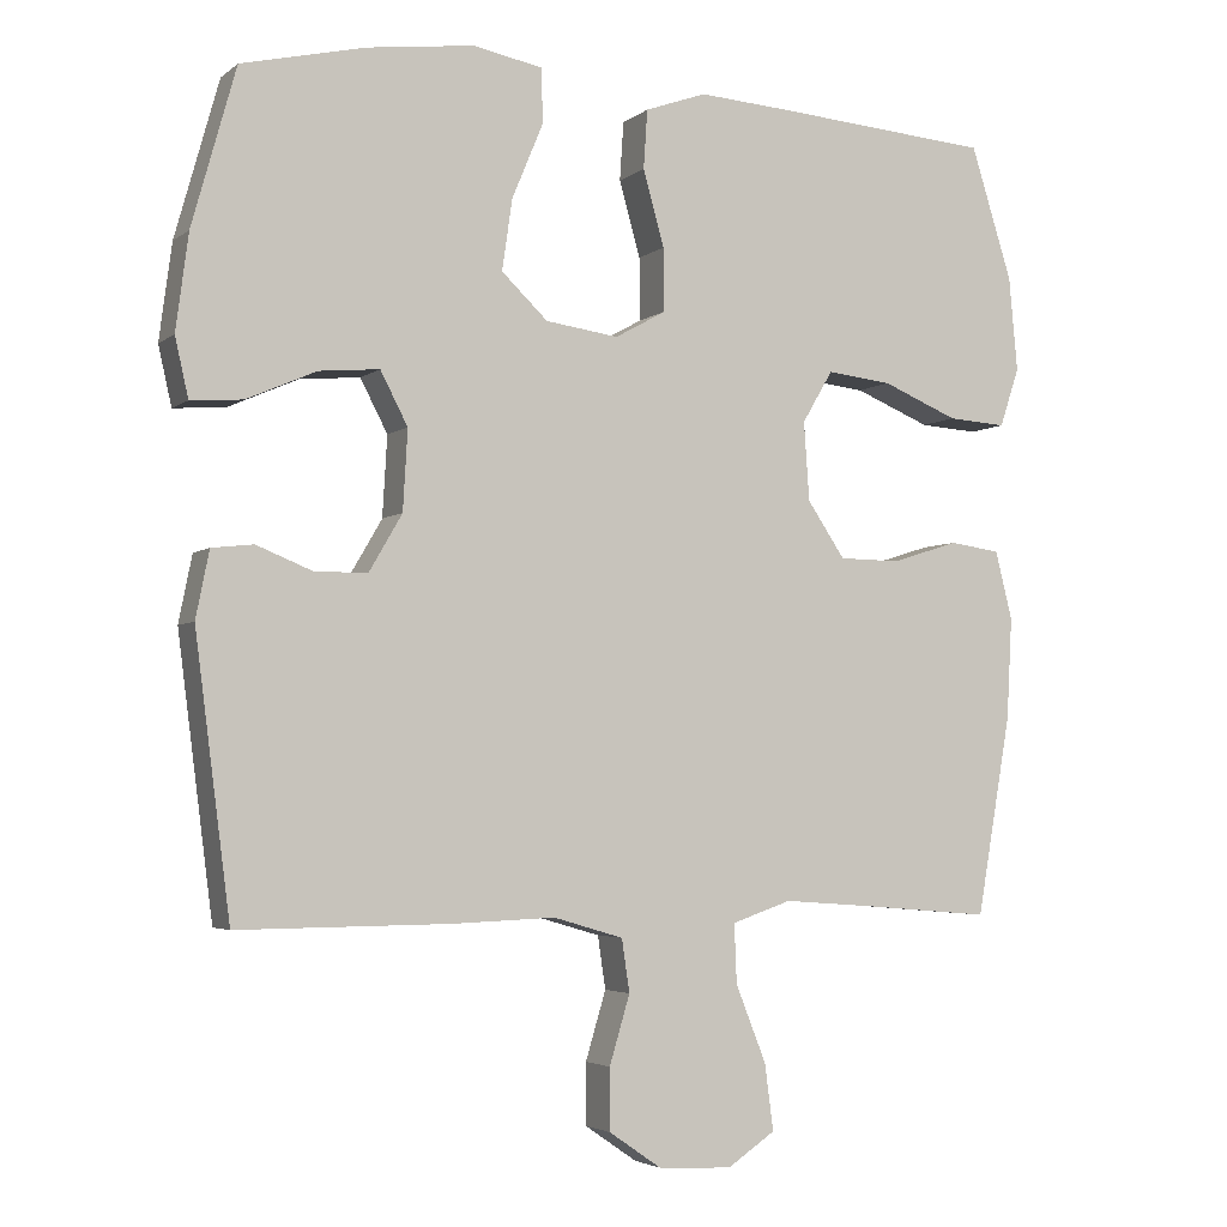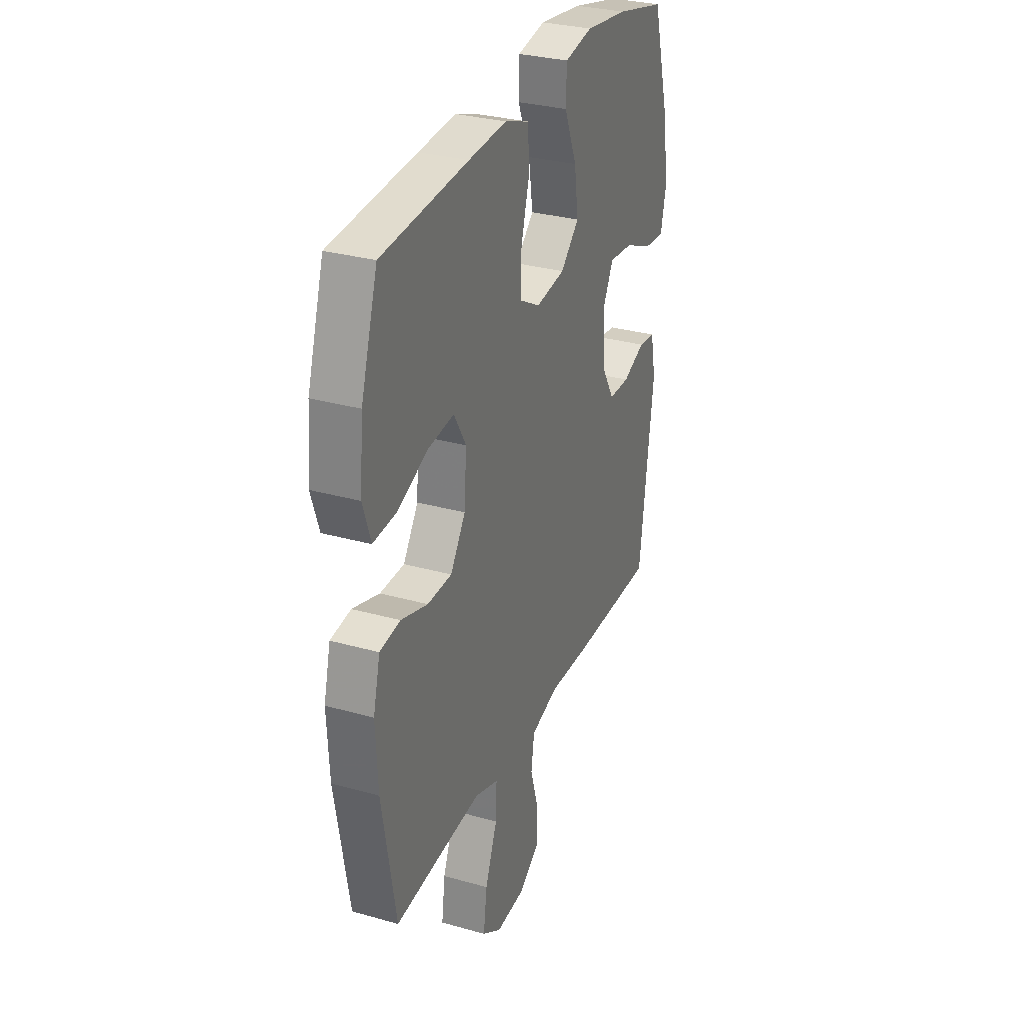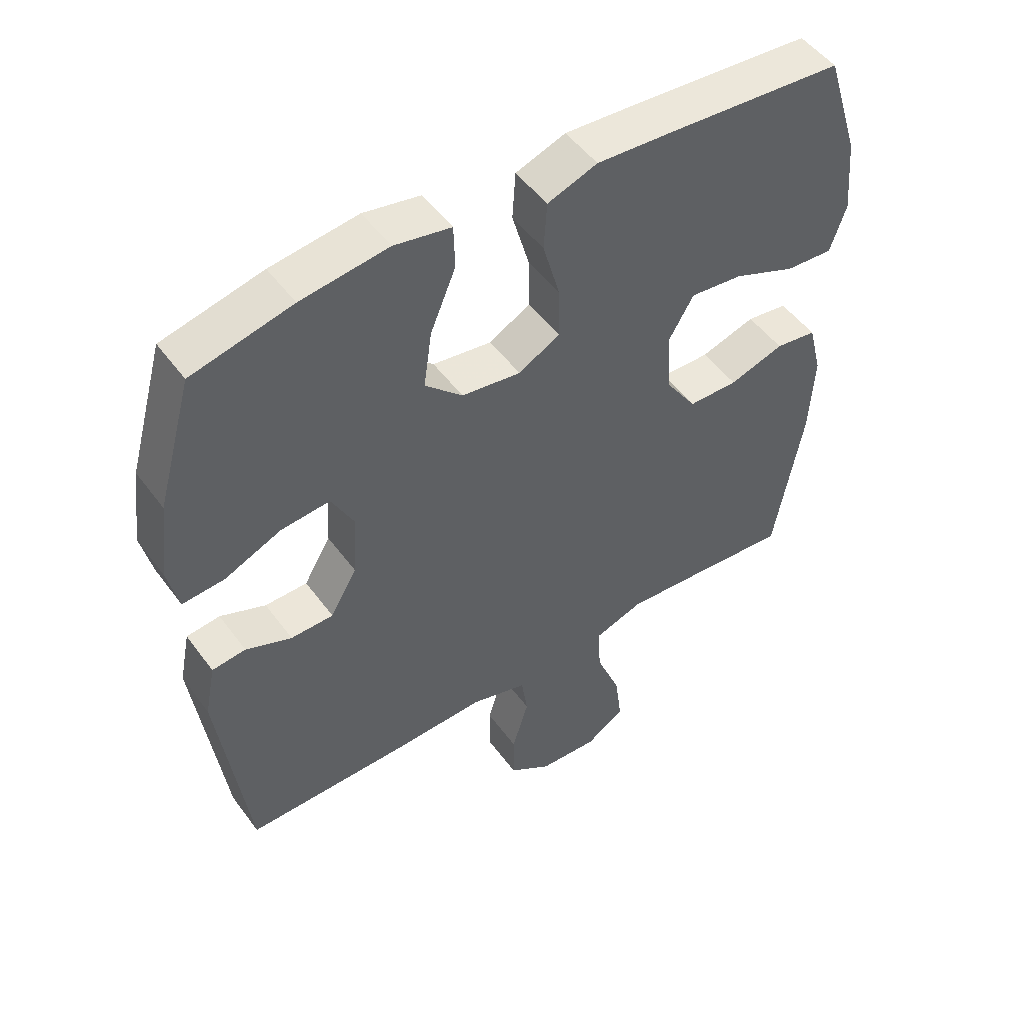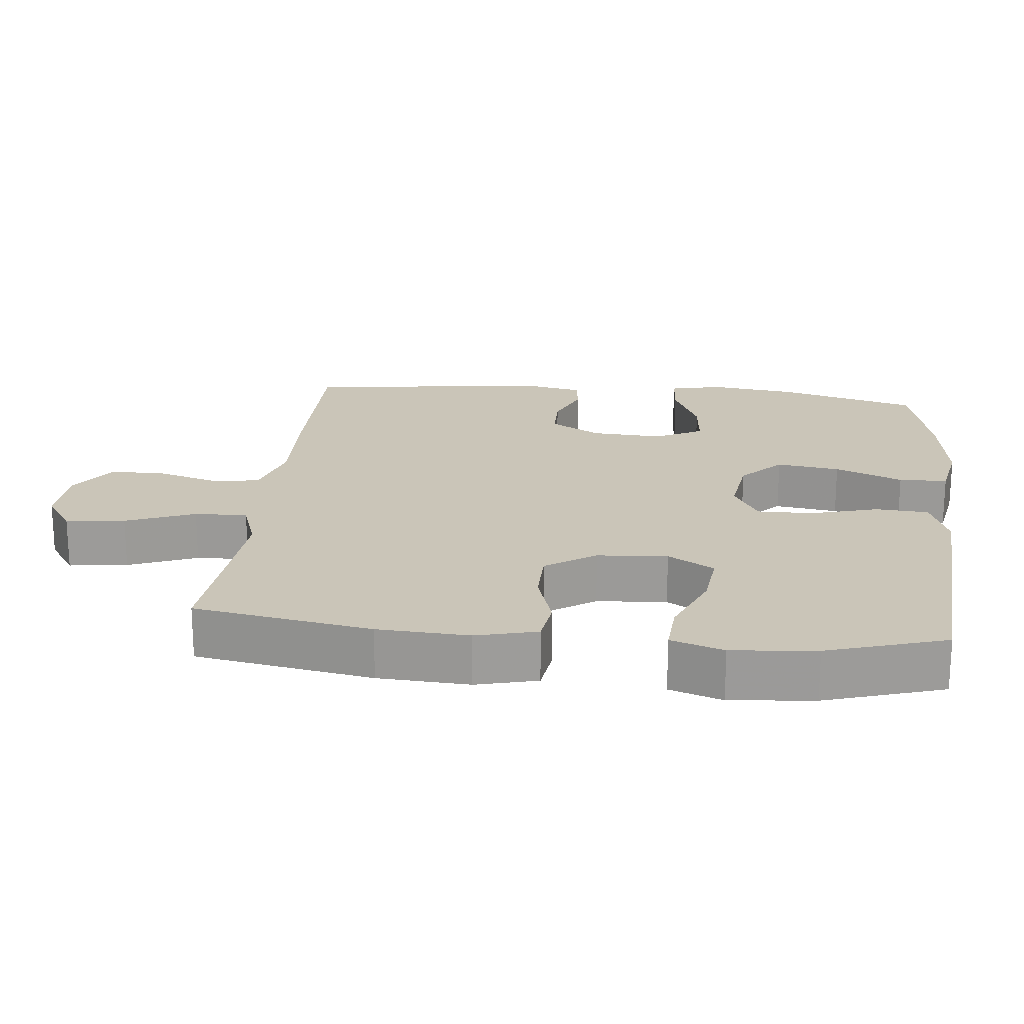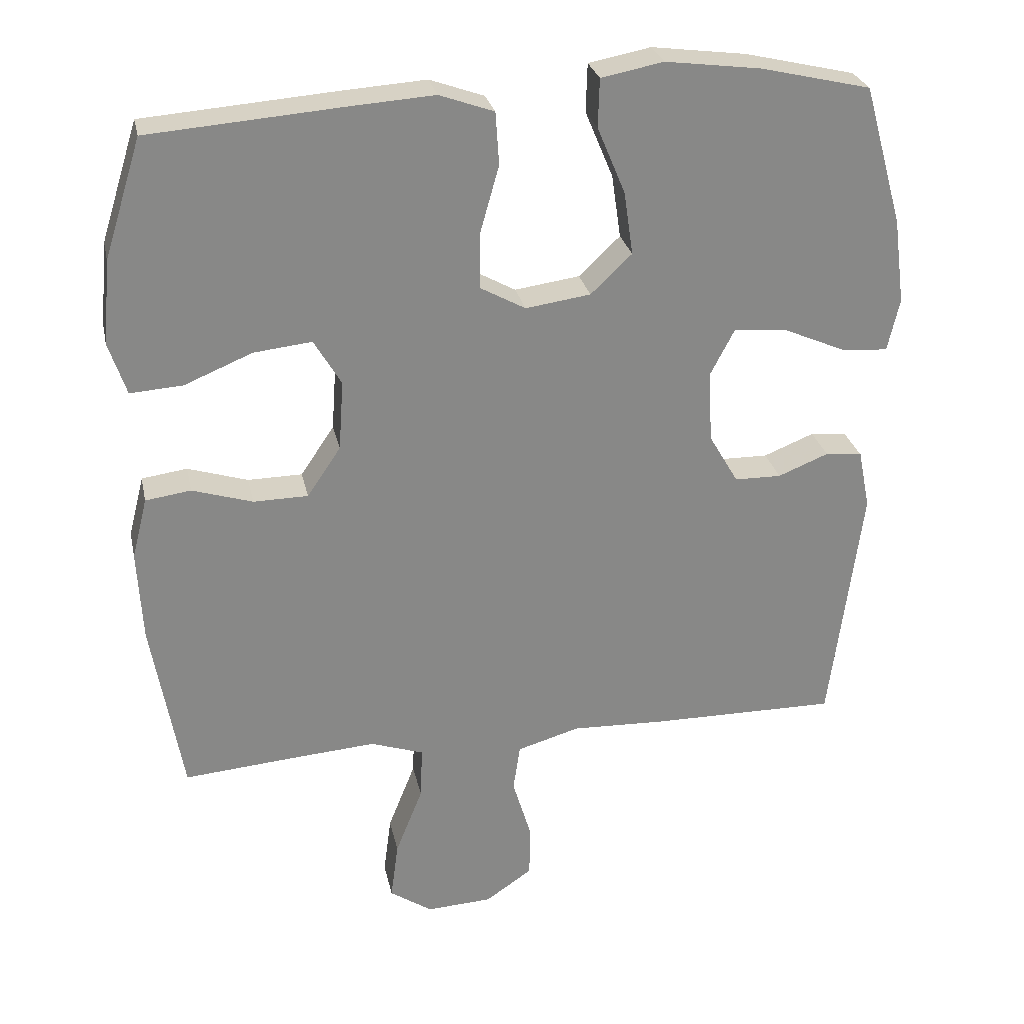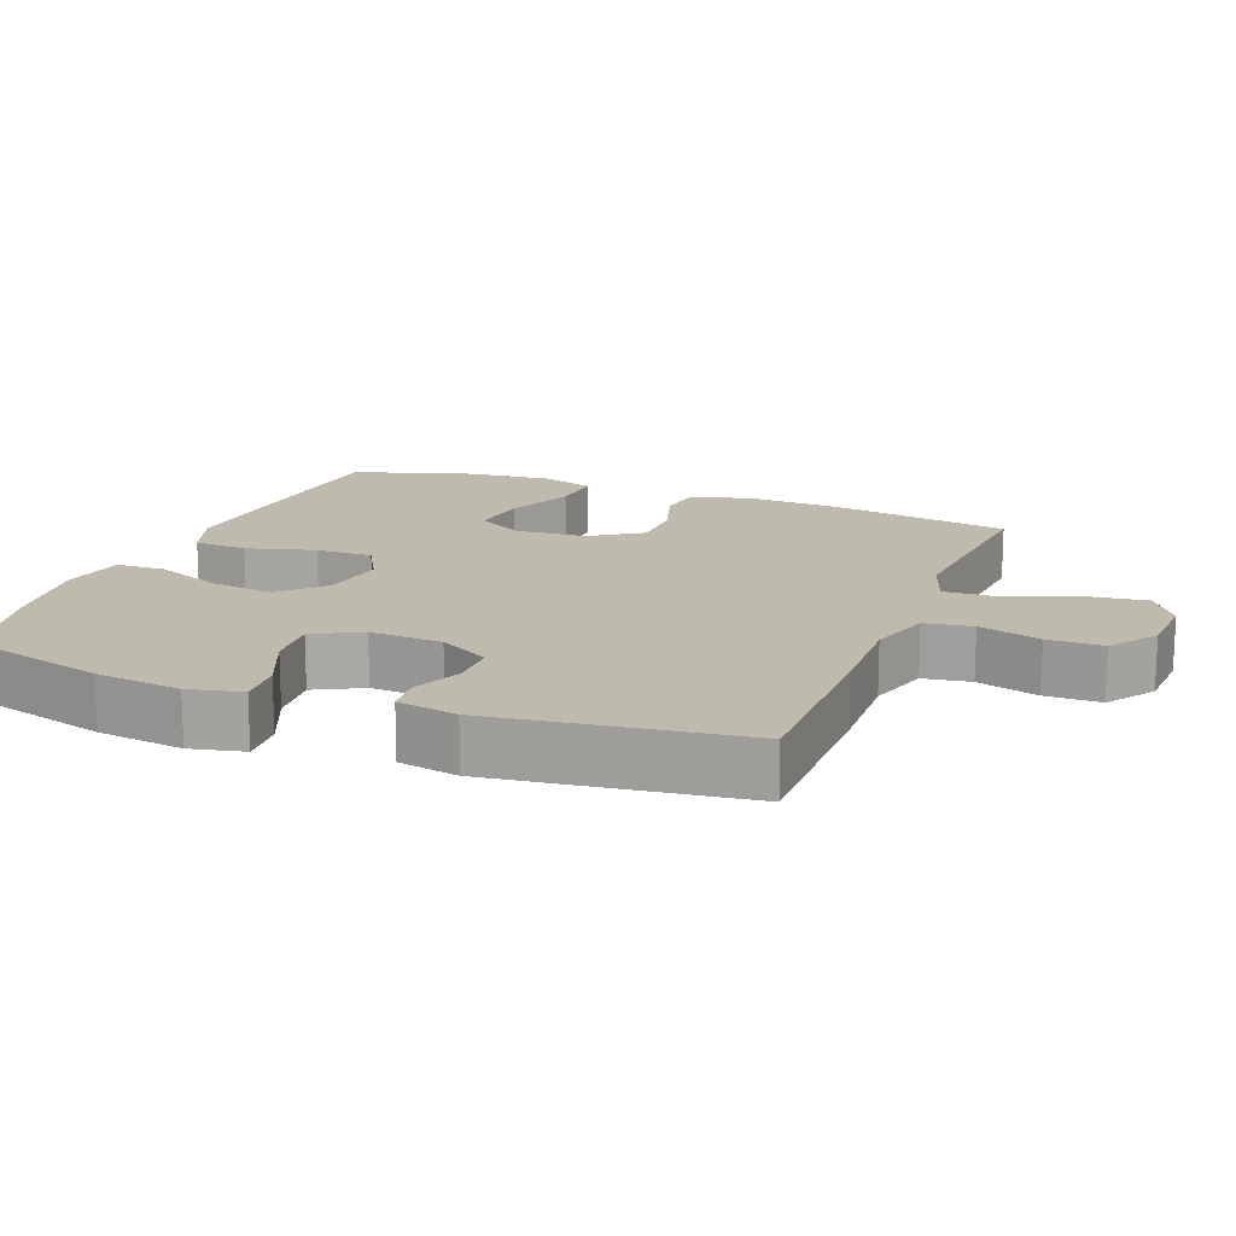
<metadata>
{"format":"obj","ext":"obj","renderer":"f3d","projection":"perspective","resolution":1024,"background":"white","views":[{"elev":-3.8,"azim":155.2,"up":"+Z"},{"elev":30.6,"azim":-67.9,"up":"+Z"},{"elev":50.3,"azim":145.0,"up":"+Z"},{"elev":20.4,"azim":-84.0,"up":"+Y"},{"elev":27.6,"azim":-11.9,"up":"+Z"},{"elev":15.6,"azim":111.3,"up":"+Y"}]}
</metadata>
<code>
v 0.5 0.07 0.5
v 0.556 0.07 0.3
v 0.572 0.07 0.178
v 0.555 0.07 0.103
v 0.489 0.07 0.108
v 0.4 0.07 0.147
v 0.323 0.07 0.154
v 0.288 0.07 0.087
v 0.294 0.07 -0.015
v 0.336 0.07 -0.087
v 0.403 0.07 -0.088
v 0.475 0.07 -0.059
v 0.528 0.07 -0.065
v 0.545 0.07 -0.15
v 0.5 0.07 -0.5
v 0.231 0.07 -0.498
v 0.098 0.07 -0.493
v 0.009 0.07 -0.519
v -0.001 0.07 -0.586
v 0.025 0.07 -0.673
v 0.025 0.07 -0.751
v -0.042 0.07 -0.797
v -0.136 0.07 -0.802
v -0.197 0.07 -0.761
v -0.186 0.07 -0.677
v -0.147 0.07 -0.579
v -0.144 0.07 -0.504
v -0.22 0.07 -0.478
v -0.342 0.07 -0.487
v -0.5 0.07 -0.5
v -0.544 0.07 -0.247
v -0.551 0.07 -0.117
v -0.529 0.07 -0.03
v -0.464 0.07 -0.021
v -0.378 0.07 -0.048
v -0.3 0.07 -0.047
v -0.252 0.07 0.024
v -0.245 0.07 0.124
v -0.284 0.07 0.19
v -0.367 0.07 0.181
v -0.464 0.07 0.141
v -0.539 0.07 0.136
v -0.564 0.07 0.211
v -0.553 0.07 0.331
v -0.5 0.07 0.5
v -0.225 0.07 0.521
v -0.104 0.07 0.529
v -0.026 0.07 0.501
v -0.021 0.07 0.426
v -0.048 0.07 0.33
v -0.049 0.07 0.25
v 0.016 0.07 0.214
v 0.109 0.07 0.227
v 0.168 0.07 0.283
v 0.155 0.07 0.373
v 0.115 0.07 0.469
v 0.117 0.07 0.538
v 0.206 0.07 0.555
v 0.343 0.07 0.537
v 0.5 0 0.5
v 0.556 0 0.3
v 0.572 0 0.178
v 0.555 0 0.103
v 0.489 0 0.108
v 0.4 0 0.147
v 0.323 0 0.154
v 0.288 0 0.087
v 0.294 0 -0.015
v 0.336 0 -0.087
v 0.403 0 -0.088
v 0.475 0 -0.059
v 0.528 0 -0.065
v 0.545 0 -0.15
v 0.5 0 -0.5
v 0.231 0 -0.498
v 0.098 0 -0.493
v 0.009 0 -0.519
v -0.001 0 -0.586
v 0.025 0 -0.673
v 0.025 0 -0.751
v -0.042 0 -0.797
v -0.136 0 -0.802
v -0.197 0 -0.761
v -0.186 0 -0.677
v -0.147 0 -0.579
v -0.144 0 -0.504
v -0.22 0 -0.478
v -0.342 0 -0.487
v -0.5 0 -0.5
v -0.544 0 -0.247
v -0.551 0 -0.117
v -0.529 0 -0.03
v -0.464 0 -0.021
v -0.378 0 -0.048
v -0.3 0 -0.047
v -0.252 0 0.024
v -0.245 0 0.124
v -0.284 0 0.19
v -0.367 0 0.181
v -0.464 0 0.141
v -0.539 0 0.136
v -0.564 0 0.211
v -0.553 0 0.331
v -0.5 0 0.5
v -0.225 0 0.521
v -0.104 0 0.529
v -0.026 0 0.501
v -0.021 0 0.426
v -0.048 0 0.33
v -0.049 0 0.25
v 0.016 0 0.214
v 0.109 0 0.227
v 0.168 0 0.283
v 0.155 0 0.373
v 0.115 0 0.469
v 0.117 0 0.538
v 0.206 0 0.555
v 0.343 0 0.537
f 55 56 57 58
f 54 55 58 59
f 47 48 49 50
f 47 50 51
f 46 47 51
f 45 46 51
f 44 45 51
f 43 44 51 52
f 40 41 42 43
f 39 40 43
f 32 33 34 35
f 32 35 36
f 29 30 31 32
f 28 29 32 36
f 27 28 36 37
f 23 24 25 26
f 23 26 27
f 22 23 27
f 19 20 21 22
f 18 19 22 27
f 17 18 27 37
f 11 12 13 14
f 10 11 14 15
f 9 10 15 16
f 3 4 5 6
f 3 6 7
f 2 3 7
f 54 59 1 2
f 53 54 2 7
f 52 53 7 8
f 39 43 52
f 38 39 52 8
f 16 17 37 38
f 8 9 16 38
f 117 116 115 114
f 118 117 114 113
f 109 108 107 106
f 110 109 106
f 110 106 105
f 110 105 104
f 110 104 103
f 111 110 103 102
f 102 101 100 99
f 102 99 98
f 94 93 92 91
f 95 94 91
f 91 90 89 88
f 95 91 88 87
f 96 95 87 86
f 85 84 83 82
f 86 85 82
f 86 82 81
f 81 80 79 78
f 86 81 78 77
f 96 86 77 76
f 73 72 71 70
f 74 73 70 69
f 75 74 69 68
f 65 64 63 62
f 66 65 62
f 66 62 61
f 61 60 118 113
f 66 61 113 112
f 67 66 112 111
f 111 102 98
f 67 111 98 97
f 97 96 76 75
f 97 75 68 67
f 1 60 61 2
f 2 61 62 3
f 3 62 63 4
f 4 63 64 5
f 5 64 65 6
f 6 65 66 7
f 7 66 67 8
f 8 67 68 9
f 9 68 69 10
f 10 69 70 11
f 11 70 71 12
f 12 71 72 13
f 13 72 73 14
f 14 73 74 15
f 15 74 75 16
f 16 75 76 17
f 17 76 77 18
f 18 77 78 19
f 19 78 79 20
f 20 79 80 21
f 21 80 81 22
f 22 81 82 23
f 23 82 83 24
f 24 83 84 25
f 25 84 85 26
f 26 85 86 27
f 27 86 87 28
f 28 87 88 29
f 29 88 89 30
f 30 89 90 31
f 31 90 91 32
f 32 91 92 33
f 33 92 93 34
f 34 93 94 35
f 35 94 95 36
f 36 95 96 37
f 37 96 97 38
f 38 97 98 39
f 39 98 99 40
f 40 99 100 41
f 41 100 101 42
f 42 101 102 43
f 43 102 103 44
f 44 103 104 45
f 45 104 105 46
f 46 105 106 47
f 47 106 107 48
f 48 107 108 49
f 49 108 109 50
f 50 109 110 51
f 51 110 111 52
f 52 111 112 53
f 53 112 113 54
f 54 113 114 55
f 55 114 115 56
f 56 115 116 57
f 57 116 117 58
f 58 117 118 59
f 59 118 60 1

</code>
